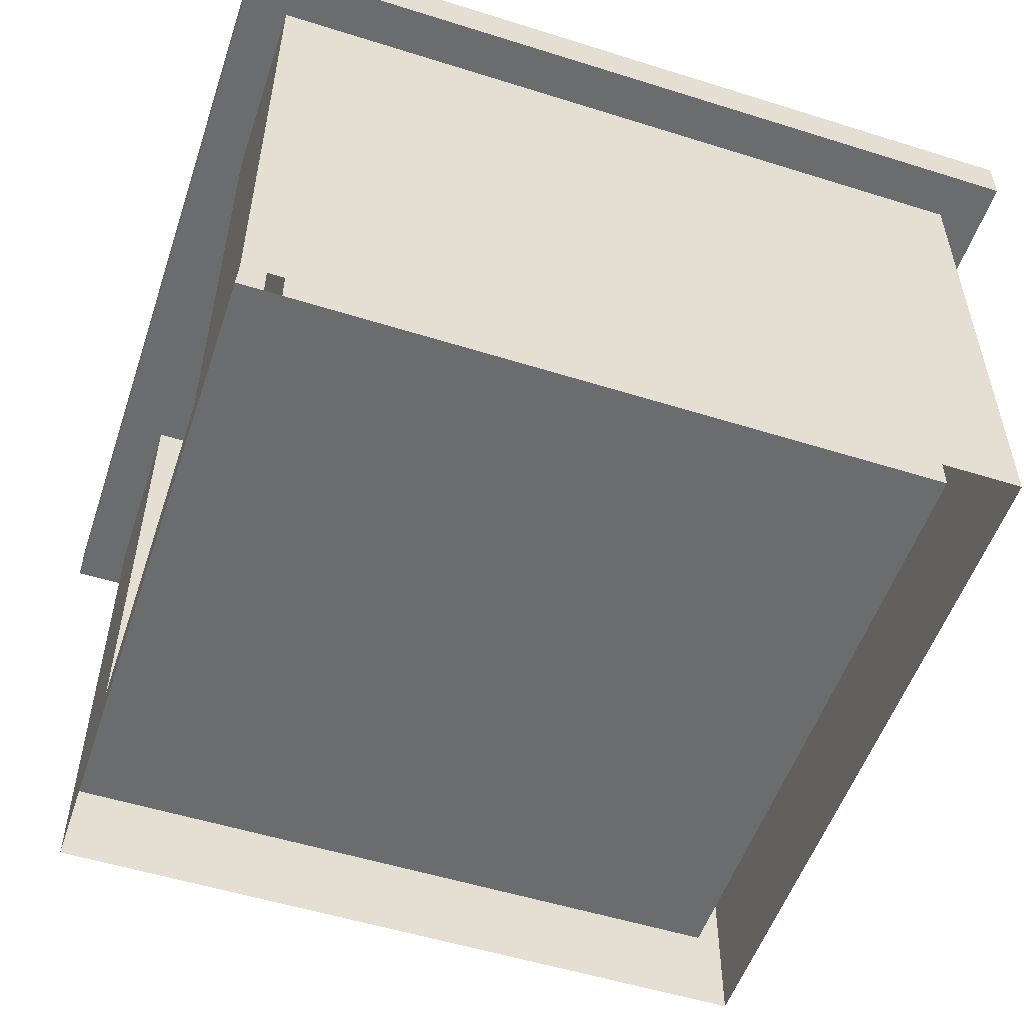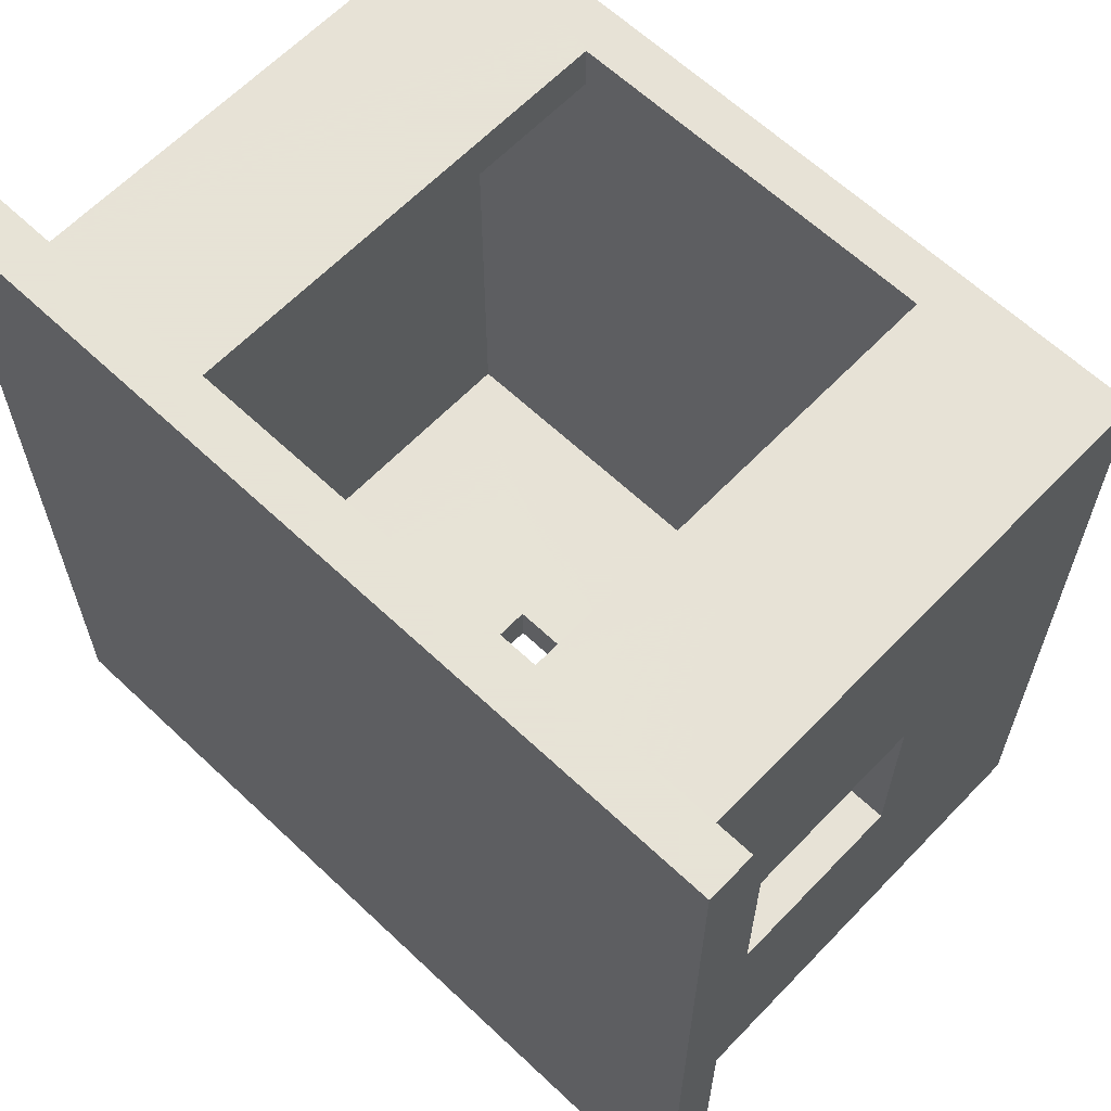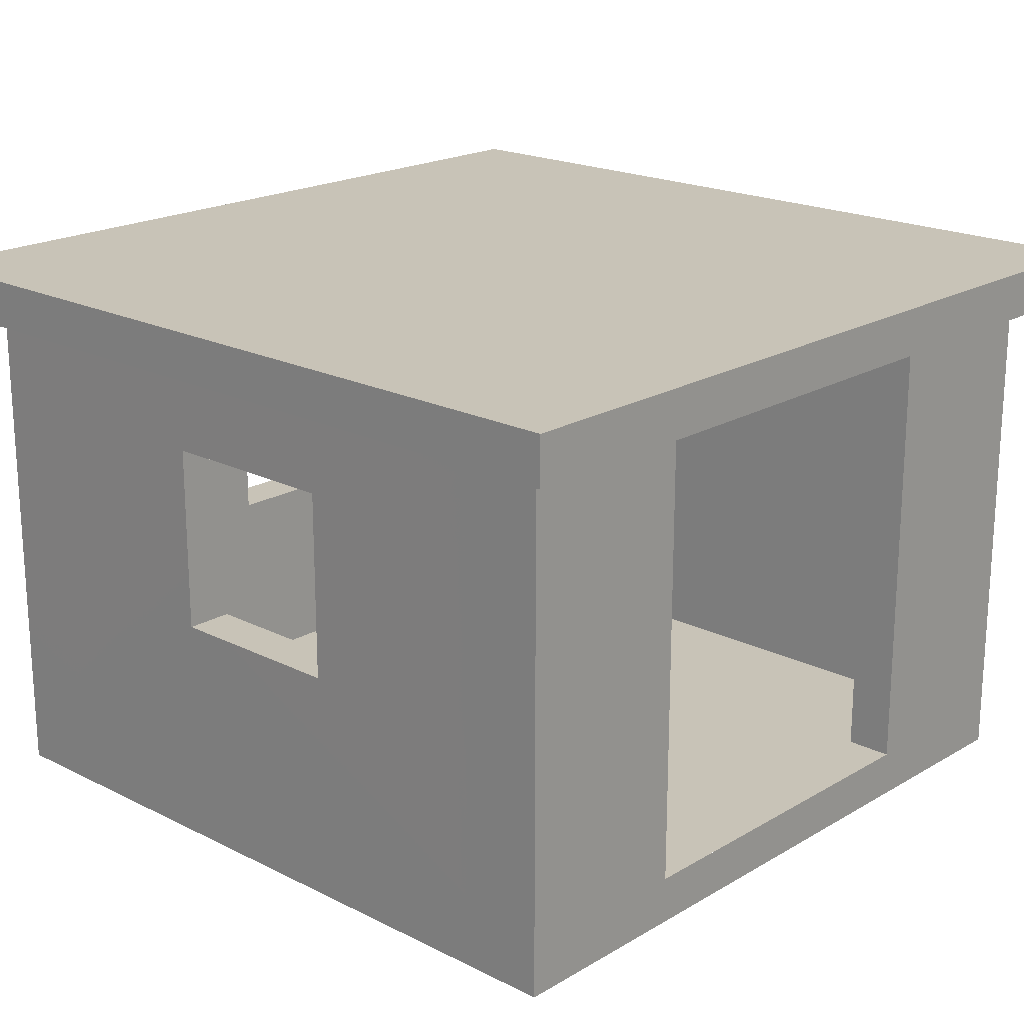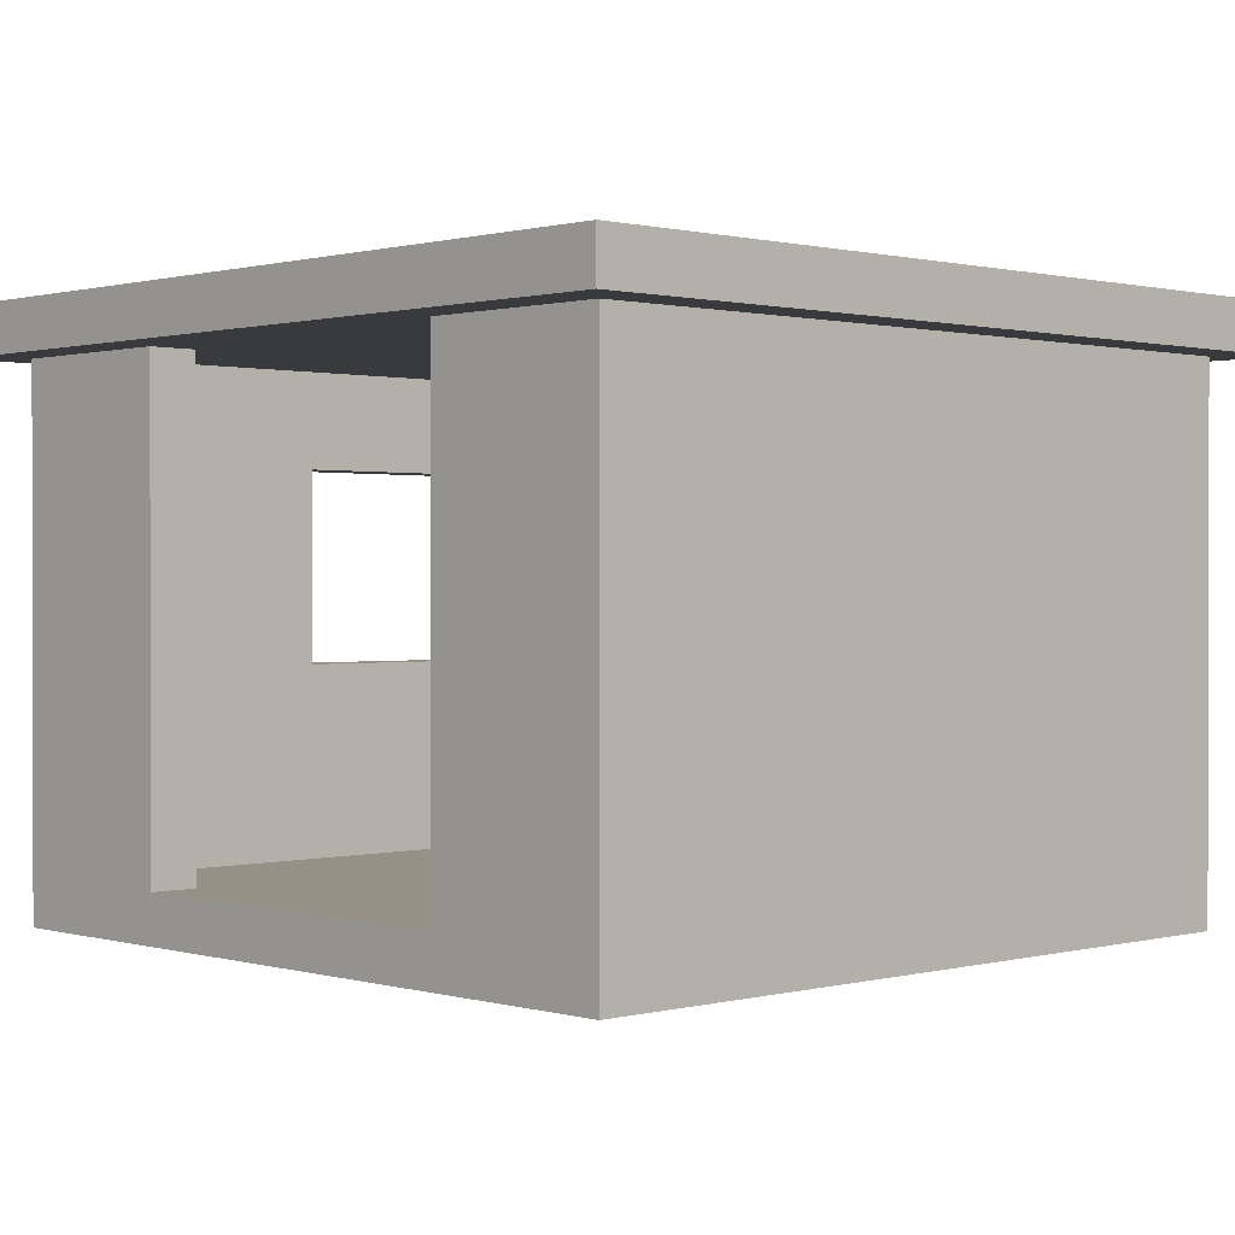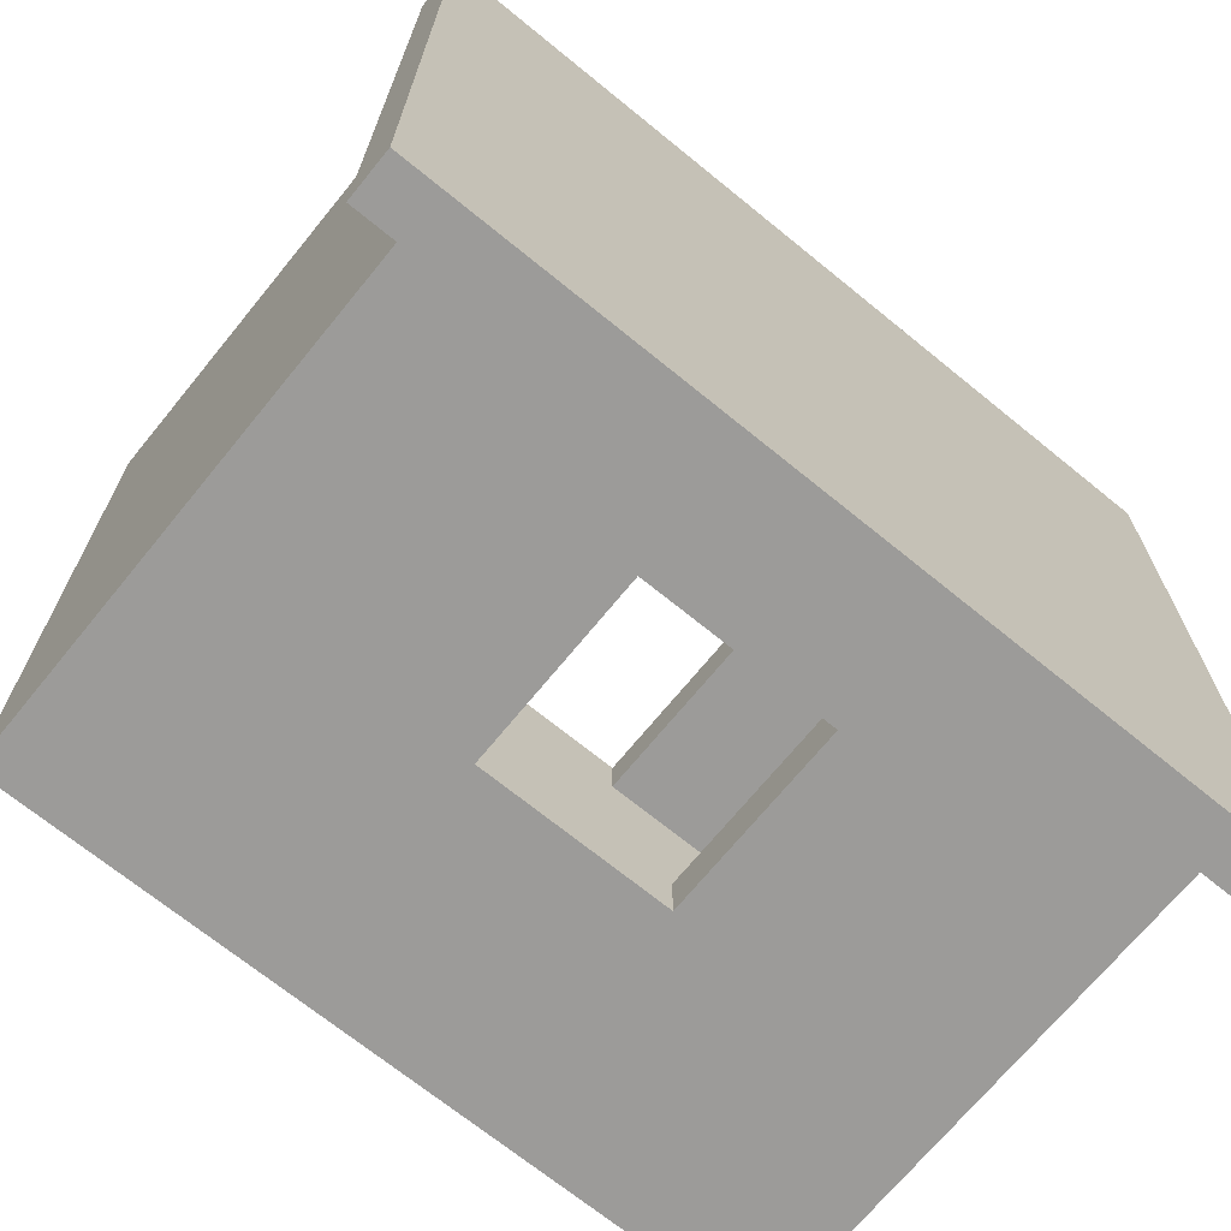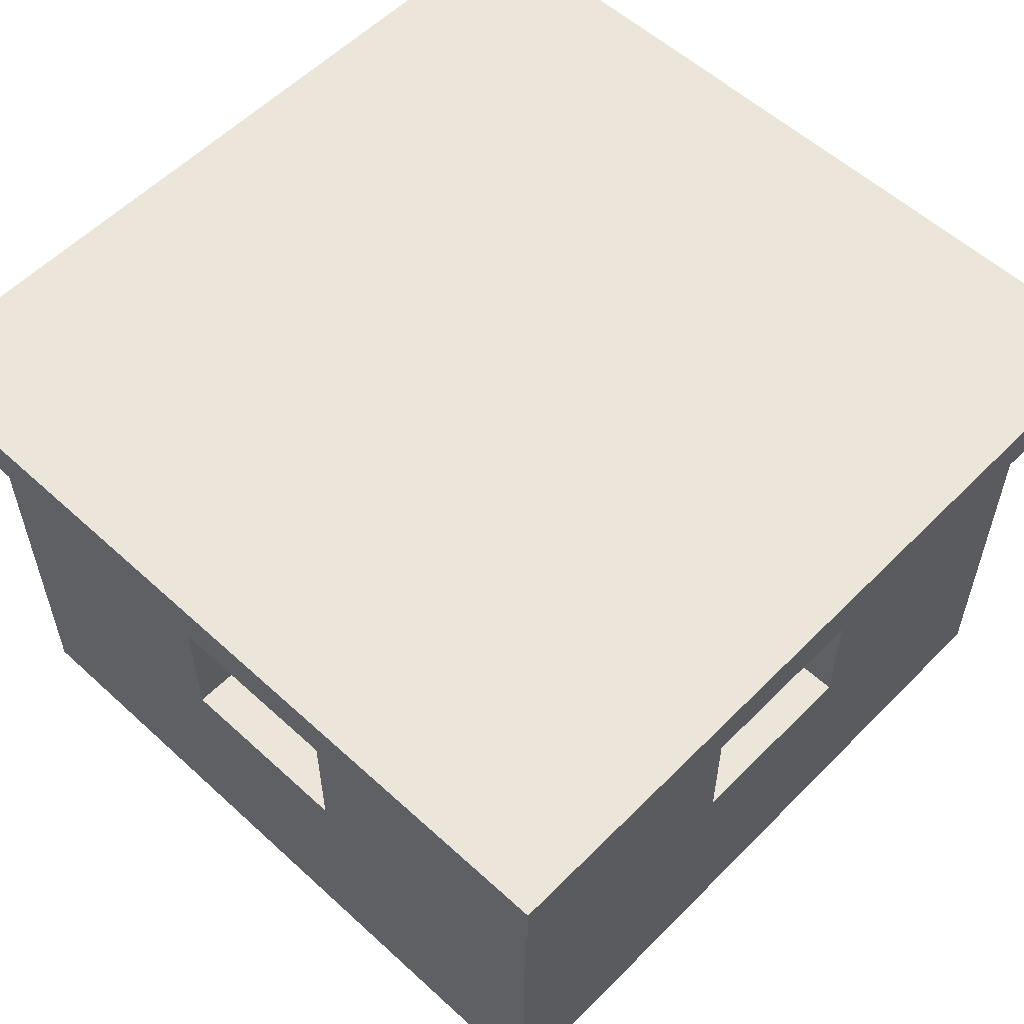
<metadata>
{"format":"obj","ext":"obj","renderer":"f3d","projection":"perspective","resolution":1024,"background":"white","views":[{"elev":-53.6,"azim":-108.5,"up":"+Z"},{"elev":62.8,"azim":43.7,"up":"+Y"},{"elev":19.8,"azim":132.8,"up":"+Z"},{"elev":0.7,"azim":-133.6,"up":"+Z"},{"elev":-69.8,"azim":-39.2,"up":"+Y"},{"elev":56.5,"azim":43.7,"up":"+Z"}]}
</metadata>
<code>
g royale_arbor_lod00
v 0.5 -1.75 1.25
v -0.5 -2 1.25
v -0.5 -1.75 1.25
v 0.5 -2 1.25
v 2 0.5 1.25
v 1.75 -0.5 1.25
v 1.75 0.5 1.25
v 2 -0.5 1.25
v -1.75 -1.75 0.25
v 1.75 2 0.25
v 1.75 -1.75 0.25
v -1.75 2 0.25
v -2 2 2.75
v -1 2 0.25
v -1 2 2.75
v -2 2 -1.526e-07
v 1 2 0.25
v 2 2 -1.526e-07
v 1 2 2.75
v 2 2 2.75
v 1.75 0.5 2.25
v 1.75 1.75 2.75
v 1.75 -0.5 2.25
v 1.75 1.75 0.25
v 1.75 0.5 1.25
v 1.75 -1.75 0.25
v 1.75 -1.75 2.75
v 1.75 -0.5 1.25
v 0.5 -1.75 2.25
v 1.75 -1.75 2.75
v -0.5 -1.75 2.25
v 1.75 -1.75 0.25
v 0.5 -1.75 1.25
v -1.75 -1.75 0.25
v -1.75 -1.75 2.75
v -0.5 -1.75 1.25
v -0.5 -1.75 2.25
v -0.5 -2 1.25
v -0.5 -2 2.25
v -0.5 -1.75 1.25
v -1 1.75 2.75
v -1.75 1.75 0.25
v -1.75 1.75 2.75
v -1 1.75 0.25
v -1 2 2.75
v -1 1.75 0.25
v -1 1.75 2.75
v -1 2 0.25
v 0.5 -2 2.25
v 0.5 -1.75 1.25
v 0.5 -1.75 2.25
v 0.5 -2 1.25
v 1.75 -0.5 2.25
v 2 -0.5 1.25
v 2 -0.5 2.25
v 1.75 -0.5 1.25
v 2 0.5 2.25
v 1.75 0.5 1.25
v 1.75 0.5 2.25
v 2 0.5 1.25
v 1 1.75 2.75
v 1 2 0.25
v 1 2 2.75
v 1 1.75 0.25
v 1.75 1.75 2.75
v 1 1.75 0.25
v 1 1.75 2.75
v 1.75 1.75 0.25
v -1.75 -1.75 0.25
v -1.75 1.75 2.75
v -1.75 1.75 0.25
v -1.75 -1.75 2.75
v -2 2 -1.526e-07
v -2 -2 2.75
v -2 -2 -1.526e-07
v -2 2 2.75
v -0.5 -2 2.25
v -2 -2 2.75
v 0.5 -2 2.25
v -2 -2 -1.526e-07
v -0.5 -2 1.25
v 2 -2 -1.526e-07
v 0.5 -2 1.25
v 2 -2 2.75
v 2 -0.5 2.25
v 2 -2 2.75
v 2 0.5 2.25
v 2 -2 -1.526e-07
v 2 -0.5 1.25
v 2 2 -1.526e-07
v 2 0.5 1.25
v 2 2 2.75
v 1.75 0.5 2.25
v 2 -0.5 2.25
v 2 0.5 2.25
v 1.75 -0.5 2.25
v -0.5 -2 2.25
v 0.5 -1.75 2.25
v -0.5 -1.75 2.25
v 0.5 -2 2.25
v -2.25 -2.25 2.75
v 2.25 2.25 2.75
v -2.25 2.25 2.75
v 2.25 -2.25 2.75
v -2.25 -2.25 3.004
v 2.25 2.25 3.004
v 2.25 -2.25 3.004
v -2.25 2.25 3.004
v -2.25 -2.25 2.75
v 2.25 -2.25 3.004
v 2.25 -2.25 2.75
v -2.25 -2.25 3.004
v 2.25 -2.25 2.75
v 2.25 2.25 3.004
v 2.25 2.25 2.75
v 2.25 -2.25 3.004
v 2.25 2.25 2.75
v -2.25 2.25 3.004
v -2.25 2.25 2.75
v 2.25 2.25 3.004
v -2.25 2.25 2.75
v -2.25 -2.25 3.004
v -2.25 -2.25 2.75
v -2.25 2.25 3.004
g royale_arbor_lod00_0
f 3 2 1
f 4 1 2
f 7 6 5
f 8 5 6
f 11 10 9
f 9 10 12
f 15 14 13
f 13 14 16
f 14 17 16
f 16 17 18
f 17 19 18
f 19 20 18
f 23 22 21
f 22 24 21
f 21 24 25
f 24 26 25
f 22 23 27
f 23 28 27
f 27 28 26
f 26 28 25
f 31 30 29
f 30 32 29
f 29 32 33
f 32 34 33
f 30 31 35
f 31 36 35
f 35 36 34
f 34 36 33
f 39 38 37
f 40 37 38
f 43 42 41
f 44 41 42
f 47 46 45
f 48 45 46
f 51 50 49
f 52 49 50
f 55 54 53
f 56 53 54
f 59 58 57
f 60 57 58
f 63 62 61
f 64 61 62
f 67 66 65
f 68 65 66
f 71 70 69
f 72 69 70
f 75 74 73
f 76 73 74
f 79 78 77
f 78 80 77
f 77 80 81
f 80 82 81
f 81 82 83
f 82 84 83
f 83 84 79
f 84 78 79
f 87 86 85
f 86 88 85
f 85 88 89
f 88 90 89
f 89 90 91
f 90 92 91
f 91 92 87
f 92 86 87
f 95 94 93
f 96 93 94
f 99 98 97
f 100 97 98
f 103 102 101
f 104 101 102
f 107 106 105
f 108 105 106
f 111 110 109
f 112 109 110
f 115 114 113
f 116 113 114
f 119 118 117
f 120 117 118
f 123 122 121
f 124 121 122

</code>
